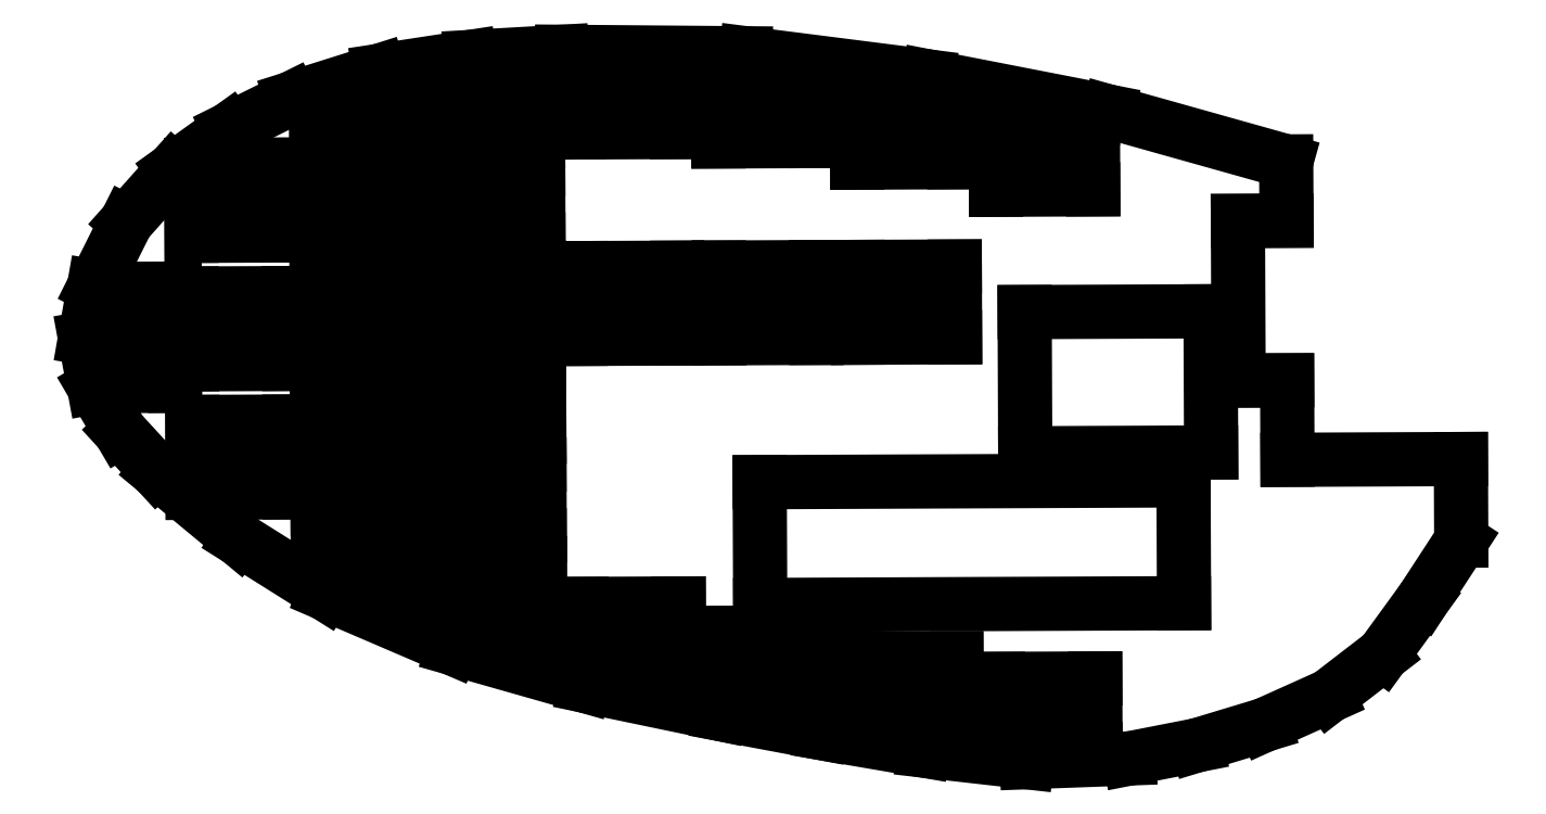
<metadata>
{"format":"dxf","ext":"dxf","renderer":"ezdxf+matplotlib","layout":"modelspace","background":"white","min_lineweight":24,"dpi":150}
</metadata>
<code>
0
SECTION
2
ENTITIES
0
CIRCLE
8
0
10
-202.4
20
-5.462
40
0.5
0
CIRCLE
8
0
10
-187.8
20
-22.73
40
0.5
0
CIRCLE
8
0
10
-187.8
20
-4.216
40
0.5
0
CIRCLE
8
0
10
-187.9
20
14.29
40
0.5
0
CIRCLE
8
0
10
-131.8
20
-0.5547
40
0.5
0
CIRCLE
8
0
10
-169.7
20
-35.19
40
0.5
0
CIRCLE
8
0
10
-169.8
20
-20.46
40
0.5
0
CIRCLE
8
0
10
-169.8
20
-5.727
40
0.5
0
CIRCLE
8
0
10
-169.9
20
23.74
40
0.5
0
CIRCLE
8
0
10
-169.9
20
9.005
40
0.5
0
CIRCLE
8
0
10
-151.7
20
-43.15
40
0.5
0
CIRCLE
8
0
10
-151.7
20
-28.94
40
0.5
0
CIRCLE
8
0
10
-111.8
20
-0.4706
40
0.5
0
CIRCLE
8
0
10
-151.8
20
-14.73
40
0.5
0
CIRCLE
8
0
10
-151.8
20
-0.5159
40
0.5
0
CIRCLE
8
0
10
-91.85
20
-0.3864
40
0.5
0
CIRCLE
8
0
10
-151.9
20
13.7
40
0.5
0
CIRCLE
8
0
10
-152
20
27.91
40
0.5
0
CIRCLE
8
0
10
-131.6
20
-48.95
40
0.5
0
CIRCLE
8
0
10
-132
20
29.2
40
0.5
0
CIRCLE
8
0
10
-111.6
20
-53.12
40
0.5
0
CIRCLE
8
0
10
-112
20
27.9
40
0.5
0
CIRCLE
8
0
10
-91.61
20
-56.84
40
0.5
0
CIRCLE
8
0
10
-91.95
20
24.85
40
0.5
0
CIRCLE
8
0
10
-71.6
20
-59.75
40
0.5
0
CIRCLE
8
0
10
-71.94
20
20.94
40
0.5
0
LINE
8
0
10
-11.9
20
-23
11
-36.9
21
-23.11
0
LINE
8
0
10
-36.9
20
-23.11
11
-36.95
21
-11.66
0
LINE
8
0
10
-37.05
20
11.34
11
-37.08
21
19.89
0
LINE
8
0
10
-36.95
20
-11.66
11
-43.95
21
-11.69
0
LINE
8
0
10
-11.9
20
-23
11
-11.85
21
-34.76
0
LINE
8
0
10
-43.95
20
-11.69
11
-44.05
21
11.31
0
LINE
8
0
10
-37.05
20
11.34
11
-44.05
21
11.31
0
LINE
8
0
10
-113
20
-26.33
11
-112.9
21
-44.03
0
LINE
8
0
10
-113
20
-26.33
11
-51.89
21
-26.07
0
LINE
8
0
10
-51.89
20
-26.07
11
-51.82
21
-43.77
0
LINE
8
0
10
-112.9
20
-44.03
11
-51.82
21
-43.77
0
LINE
8
0
10
-74.79
20
-1.819
11
-74.71
21
-22.17
0
LINE
8
0
10
-74.79
20
-1.819
11
-47.99
21
-1.707
0
LINE
8
0
10
-47.99
20
-1.707
11
-47.91
21
-22.06
0
LINE
8
0
10
-74.71
20
-22.17
11
-47.91
21
-22.06
0
LINE
8
0
10
-207.5
20
-12.48
11
-197.3
21
-12.44
0
LINE
8
0
10
-207.5
20
-12.48
11
-207.6
21
1.516
0
LINE
8
0
10
-207.6
20
1.516
11
-197.4
21
1.559
0
LINE
8
0
10
-197.3
20
-12.44
11
-197.4
21
1.559
0
LINE
8
0
10
-205.5
20
-6.725
11
-203.5
21
-6.717
0
LINE
8
0
10
-205.5
20
-6.725
11
-205.5
21
-4.225
0
LINE
8
0
10
-205.5
20
-4.225
11
-203.5
21
-4.217
0
LINE
8
0
10
-203.5
20
-6.717
11
-203.5
21
-4.217
0
LINE
8
0
10
-180.7
20
-27.8
11
-180.8
21
-17.6
0
LINE
8
0
10
-180.7
20
-27.8
11
-194.7
21
-27.85
0
LINE
8
0
10
-194.7
20
-27.85
11
-194.8
21
-17.66
0
LINE
8
0
10
-180.8
20
-17.6
11
-194.8
21
-17.66
0
LINE
8
0
10
-186.5
20
-25.82
11
-186.5
21
-23.82
0
LINE
8
0
10
-186.5
20
-25.82
11
-189
21
-25.83
0
LINE
8
0
10
-189
20
-25.83
11
-189
21
-23.83
0
LINE
8
0
10
-186.5
20
-23.82
11
-189
21
-23.83
0
LINE
8
0
10
-194.9
20
0.8548
11
-194.8
21
-9.345
0
LINE
8
0
10
-194.9
20
0.8548
11
-180.9
21
0.9137
0
LINE
8
0
10
-180.9
20
0.9137
11
-180.8
21
-9.286
0
LINE
8
0
10
-194.8
20
-9.345
11
-180.8
21
-9.286
0
LINE
8
0
10
-189.1
20
-1.121
11
-189.1
21
-3.121
0
LINE
8
0
10
-189.1
20
-1.121
11
-186.6
21
-1.11
0
LINE
8
0
10
-186.6
20
-1.11
11
-186.6
21
-3.11
0
LINE
8
0
10
-189.1
20
-3.121
11
-186.6
21
-3.11
0
LINE
8
0
10
-194.9
20
19.37
11
-194.9
21
9.166
0
LINE
8
0
10
-194.9
20
19.37
11
-180.9
21
19.42
0
LINE
8
0
10
-180.9
20
19.42
11
-180.9
21
9.224
0
LINE
8
0
10
-194.9
20
9.166
11
-180.9
21
9.224
0
LINE
8
0
10
-189.2
20
17.39
11
-189.2
21
15.39
0
LINE
8
0
10
-189.2
20
17.39
11
-186.7
21
17.4
0
LINE
8
0
10
-186.7
20
17.4
11
-186.7
21
15.4
0
LINE
8
0
10
-189.2
20
15.39
11
-186.7
21
15.4
0
LINE
8
0
10
-138.9
20
4.516
11
-138.8
21
-5.684
0
LINE
8
0
10
-138.9
20
4.516
11
-124.9
21
4.575
0
LINE
8
0
10
-124.9
20
4.575
11
-124.8
21
-5.625
0
LINE
8
0
10
-138.8
20
-5.684
11
-124.8
21
-5.625
0
LINE
8
0
10
-133.1
20
2.54
11
-133.1
21
0.54
0
LINE
8
0
10
-133.1
20
2.54
11
-130.6
21
2.55
0
LINE
8
0
10
-130.6
20
2.55
11
-130.6
21
0.5505
0
LINE
8
0
10
-133.1
20
0.54
11
-130.6
21
0.5505
0
LINE
8
0
10
-162.7
20
-40.26
11
-162.7
21
-30.06
0
LINE
8
0
10
-162.7
20
-40.26
11
-176.7
21
-40.32
0
LINE
8
0
10
-176.7
20
-40.32
11
-176.7
21
-30.12
0
LINE
8
0
10
-162.7
20
-30.06
11
-176.7
21
-30.12
0
LINE
8
0
10
-168.4
20
-38.29
11
-168.4
21
-36.29
0
LINE
8
0
10
-168.4
20
-38.29
11
-170.9
21
-38.3
0
LINE
8
0
10
-170.9
20
-38.3
11
-170.9
21
-36.3
0
LINE
8
0
10
-168.4
20
-36.29
11
-170.9
21
-36.3
0
LINE
8
0
10
-176.8
20
-15.39
11
-176.7
21
-25.59
0
LINE
8
0
10
-176.8
20
-15.39
11
-162.8
21
-15.33
0
LINE
8
0
10
-162.8
20
-15.33
11
-162.7
21
-25.53
0
LINE
8
0
10
-176.7
20
-25.59
11
-162.7
21
-25.53
0
LINE
8
0
10
-171
20
-17.37
11
-171
21
-19.37
0
LINE
8
0
10
-171
20
-17.37
11
-168.5
21
-17.36
0
LINE
8
0
10
-168.5
20
-17.36
11
-168.5
21
-19.36
0
LINE
8
0
10
-171
20
-19.37
11
-168.5
21
-19.36
0
LINE
8
0
10
-176.8
20
-0.6568
11
-176.8
21
-10.86
0
LINE
8
0
10
-176.8
20
-0.6568
11
-162.8
21
-0.5979
0
LINE
8
0
10
-162.8
20
-0.5979
11
-162.8
21
-10.8
0
LINE
8
0
10
-176.8
20
-10.86
11
-162.8
21
-10.8
0
LINE
8
0
10
-171.1
20
-2.633
11
-171.1
21
-4.633
0
LINE
8
0
10
-171.1
20
-2.633
11
-168.6
21
-2.622
0
LINE
8
0
10
-168.6
20
-2.622
11
-168.6
21
-4.622
0
LINE
8
0
10
-171.1
20
-4.633
11
-168.6
21
-4.622
0
LINE
8
0
10
-177
20
28.81
11
-176.9
21
18.61
0
LINE
8
0
10
-177
20
28.81
11
-163
21
28.87
0
LINE
8
0
10
-163
20
28.87
11
-162.9
21
18.67
0
LINE
8
0
10
-176.9
20
18.61
11
-162.9
21
18.67
0
LINE
8
0
10
-171.2
20
26.83
11
-171.2
21
24.83
0
LINE
8
0
10
-171.2
20
26.83
11
-168.7
21
26.84
0
LINE
8
0
10
-168.7
20
26.84
11
-168.7
21
24.84
0
LINE
8
0
10
-171.2
20
24.83
11
-168.7
21
24.84
0
LINE
8
0
10
-176.9
20
14.08
11
-176.9
21
3.876
0
LINE
8
0
10
-176.9
20
14.08
11
-162.9
21
14.13
0
LINE
8
0
10
-162.9
20
14.13
11
-162.9
21
3.935
0
LINE
8
0
10
-176.9
20
3.876
11
-162.9
21
3.935
0
LINE
8
0
10
-171.1
20
12.1
11
-171.1
21
10.1
0
LINE
8
0
10
-171.1
20
12.1
11
-168.6
21
12.11
0
LINE
8
0
10
-168.6
20
12.11
11
-168.6
21
10.11
0
LINE
8
0
10
-171.1
20
10.1
11
-168.6
21
10.11
0
LINE
8
0
10
-144.6
20
-48.22
11
-144.7
21
-38.02
0
LINE
8
0
10
-144.6
20
-48.22
11
-158.6
21
-48.28
0
LINE
8
0
10
-158.6
20
-48.28
11
-158.7
21
-38.08
0
LINE
8
0
10
-144.7
20
-38.02
11
-158.7
21
-38.08
0
LINE
8
0
10
-150.4
20
-46.25
11
-150.4
21
-44.25
0
LINE
8
0
10
-150.4
20
-46.25
11
-152.9
21
-46.26
0
LINE
8
0
10
-152.9
20
-46.26
11
-152.9
21
-44.26
0
LINE
8
0
10
-150.4
20
-44.25
11
-152.9
21
-44.26
0
LINE
8
0
10
-158.7
20
-23.87
11
-158.7
21
-34.07
0
LINE
8
0
10
-158.7
20
-23.87
11
-144.7
21
-23.81
0
LINE
8
0
10
-144.7
20
-23.81
11
-144.7
21
-34.01
0
LINE
8
0
10
-158.7
20
-34.07
11
-144.7
21
-34.01
0
LINE
8
0
10
-153
20
-25.84
11
-153
21
-27.84
0
LINE
8
0
10
-153
20
-25.84
11
-150.5
21
-25.83
0
LINE
8
0
10
-150.5
20
-25.83
11
-150.5
21
-27.83
0
LINE
8
0
10
-153
20
-27.84
11
-150.5
21
-27.83
0
LINE
8
0
10
-118.9
20
4.6
11
-118.8
21
-5.6
0
LINE
8
0
10
-118.9
20
4.6
11
-104.9
21
4.659
0
LINE
8
0
10
-104.9
20
4.659
11
-104.8
21
-5.541
0
LINE
8
0
10
-118.8
20
-5.6
11
-104.8
21
-5.541
0
LINE
8
0
10
-113.1
20
2.624
11
-113.1
21
0.6241
0
LINE
8
0
10
-113.1
20
2.624
11
-110.6
21
2.635
0
LINE
8
0
10
-110.6
20
2.635
11
-110.6
21
0.6347
0
LINE
8
0
10
-113.1
20
0.6241
11
-110.6
21
0.6347
0
LINE
8
0
10
-158.8
20
-9.656
11
-158.8
21
-19.86
0
LINE
8
0
10
-158.8
20
-9.656
11
-144.8
21
-9.598
0
LINE
8
0
10
-144.8
20
-9.598
11
-144.8
21
-19.8
0
LINE
8
0
10
-158.8
20
-19.86
11
-144.8
21
-19.8
0
LINE
8
0
10
-153
20
-11.63
11
-153
21
-13.63
0
LINE
8
0
10
-153
20
-11.63
11
-150.5
21
-11.62
0
LINE
8
0
10
-150.5
20
-11.62
11
-150.5
21
-13.62
0
LINE
8
0
10
-153
20
-13.63
11
-150.5
21
-13.62
0
LINE
8
0
10
-158.9
20
4.555
11
-158.8
21
-5.645
0
LINE
8
0
10
-158.9
20
4.555
11
-144.9
21
4.614
0
LINE
8
0
10
-144.9
20
4.614
11
-144.8
21
-5.586
0
LINE
8
0
10
-158.8
20
-5.645
11
-144.8
21
-5.586
0
LINE
8
0
10
-153.1
20
2.579
11
-153.1
21
0.5789
0
LINE
8
0
10
-153.1
20
2.579
11
-150.6
21
2.589
0
LINE
8
0
10
-150.6
20
2.589
11
-150.6
21
0.5894
0
LINE
8
0
10
-153.1
20
0.5789
11
-150.6
21
0.5894
0
LINE
8
0
10
-98.87
20
4.684
11
-98.82
21
-5.516
0
LINE
8
0
10
-98.87
20
4.684
11
-84.87
21
4.743
0
LINE
8
0
10
-84.87
20
4.743
11
-84.82
21
-5.457
0
LINE
8
0
10
-98.82
20
-5.516
11
-84.82
21
-5.457
0
LINE
8
0
10
-93.11
20
2.708
11
-93.1
21
0.7083
0
LINE
8
0
10
-93.11
20
2.708
11
-90.61
21
2.719
0
LINE
8
0
10
-90.61
20
2.719
11
-90.6
21
0.7188
0
LINE
8
0
10
-93.1
20
0.7083
11
-90.6
21
0.7188
0
LINE
8
0
10
-158.9
20
18.77
11
-158.9
21
8.567
0
LINE
8
0
10
-158.9
20
18.77
11
-144.9
21
18.83
0
LINE
8
0
10
-144.9
20
18.83
11
-144.9
21
8.626
0
LINE
8
0
10
-158.9
20
8.567
11
-144.9
21
8.626
0
LINE
8
0
10
-153.2
20
16.79
11
-153.2
21
14.79
0
LINE
8
0
10
-153.2
20
16.79
11
-150.7
21
16.8
0
LINE
8
0
10
-150.7
20
16.8
11
-150.7
21
14.8
0
LINE
8
0
10
-153.2
20
14.79
11
-150.7
21
14.8
0
LINE
8
0
10
-159
20
32.98
11
-158.9
21
22.78
0
LINE
8
0
10
-159
20
32.98
11
-145
21
33.04
0
LINE
8
0
10
-145
20
33.04
11
-144.9
21
22.84
0
LINE
8
0
10
-158.9
20
22.78
11
-144.9
21
22.84
0
LINE
8
0
10
-153.2
20
31
11
-153.2
21
29
0
LINE
8
0
10
-153.2
20
31
11
-150.7
21
31.01
0
LINE
8
0
10
-150.7
20
31.01
11
-150.7
21
29.01
0
LINE
8
0
10
-153.2
20
29
11
-150.7
21
29.01
0
LINE
8
0
10
-124.6
20
-54.02
11
-124.7
21
-43.82
0
LINE
8
0
10
-124.6
20
-54.02
11
-138.6
21
-54.07
0
LINE
8
0
10
-138.6
20
-54.07
11
-138.7
21
-43.88
0
LINE
8
0
10
-124.7
20
-43.82
11
-138.7
21
-43.88
0
LINE
8
0
10
-130.4
20
-52.04
11
-130.4
21
-50.04
0
LINE
8
0
10
-130.4
20
-52.04
11
-132.9
21
-52.05
0
LINE
8
0
10
-132.9
20
-52.05
11
-132.9
21
-50.05
0
LINE
8
0
10
-130.4
20
-50.04
11
-132.9
21
-50.05
0
LINE
8
0
10
-139
20
34.27
11
-138.9
21
24.07
0
LINE
8
0
10
-139
20
34.27
11
-125
21
34.33
0
LINE
8
0
10
-125
20
34.33
11
-124.9
21
24.13
0
LINE
8
0
10
-138.9
20
24.07
11
-124.9
21
24.13
0
LINE
8
0
10
-133.2
20
32.3
11
-133.2
21
30.3
0
LINE
8
0
10
-133.2
20
32.3
11
-130.7
21
32.31
0
LINE
8
0
10
-130.7
20
32.31
11
-130.7
21
30.31
0
LINE
8
0
10
-133.2
20
30.3
11
-130.7
21
30.31
0
LINE
8
0
10
-104.6
20
-58.2
11
-104.6
21
-48
0
LINE
8
0
10
-104.6
20
-58.2
11
-118.6
21
-58.25
0
LINE
8
0
10
-118.6
20
-58.25
11
-118.6
21
-48.05
0
LINE
8
0
10
-104.6
20
-48
11
-118.6
21
-48.05
0
LINE
8
0
10
-110.4
20
-56.22
11
-110.4
21
-54.22
0
LINE
8
0
10
-110.4
20
-56.22
11
-112.9
21
-56.23
0
LINE
8
0
10
-112.9
20
-56.23
11
-112.9
21
-54.23
0
LINE
8
0
10
-110.4
20
-54.22
11
-112.9
21
-54.23
0
LINE
8
0
10
-119
20
32.97
11
-118.9
21
22.77
0
LINE
8
0
10
-119
20
32.97
11
-105
21
33.03
0
LINE
8
0
10
-105
20
33.03
11
-104.9
21
22.83
0
LINE
8
0
10
-118.9
20
22.77
11
-104.9
21
22.83
0
LINE
8
0
10
-113.2
20
31
11
-113.2
21
29
0
LINE
8
0
10
-113.2
20
31
11
-110.7
21
31.01
0
LINE
8
0
10
-110.7
20
31.01
11
-110.7
21
29.01
0
LINE
8
0
10
-113.2
20
29
11
-110.7
21
29.01
0
LINE
8
0
10
-84.59
20
-61.92
11
-84.63
21
-51.72
0
LINE
8
0
10
-84.59
20
-61.92
11
-98.59
21
-61.97
0
LINE
8
0
10
-98.59
20
-61.97
11
-98.63
21
-51.77
0
LINE
8
0
10
-84.63
20
-51.72
11
-98.63
21
-51.77
0
LINE
8
0
10
-90.35
20
-59.94
11
-90.35
21
-57.94
0
LINE
8
0
10
-90.35
20
-59.94
11
-92.84
21
-59.95
0
LINE
8
0
10
-92.84
20
-59.95
11
-92.85
21
-57.95
0
LINE
8
0
10
-90.35
20
-57.94
11
-92.85
21
-57.95
0
LINE
8
0
10
-98.97
20
29.92
11
-98.93
21
19.72
0
LINE
8
0
10
-98.97
20
29.92
11
-84.97
21
29.98
0
LINE
8
0
10
-84.97
20
29.98
11
-84.93
21
19.78
0
LINE
8
0
10
-98.93
20
19.72
11
-84.93
21
19.78
0
LINE
8
0
10
-93.21
20
27.94
11
-93.21
21
25.94
0
LINE
8
0
10
-93.21
20
27.94
11
-90.71
21
27.95
0
LINE
8
0
10
-90.71
20
27.95
11
-90.71
21
25.95
0
LINE
8
0
10
-93.21
20
25.94
11
-90.71
21
25.95
0
LINE
8
0
10
-64.57
20
-64.82
11
-64.62
21
-54.62
0
LINE
8
0
10
-64.57
20
-64.82
11
-78.57
21
-64.88
0
LINE
8
0
10
-78.57
20
-64.88
11
-78.62
21
-54.68
0
LINE
8
0
10
-64.62
20
-54.62
11
-78.62
21
-54.68
0
LINE
8
0
10
-70.33
20
-62.85
11
-70.34
21
-60.85
0
LINE
8
0
10
-70.33
20
-62.85
11
-72.83
21
-62.86
0
LINE
8
0
10
-72.83
20
-62.86
11
-72.84
21
-60.86
0
LINE
8
0
10
-70.34
20
-60.85
11
-72.84
21
-60.86
0
LINE
8
0
10
-78.96
20
26.01
11
-78.91
21
15.81
0
LINE
8
0
10
-78.96
20
26.01
11
-64.96
21
26.07
0
LINE
8
0
10
-64.96
20
26.07
11
-64.91
21
15.87
0
LINE
8
0
10
-78.91
20
15.81
11
-64.91
21
15.87
0
LINE
8
0
10
-73.2
20
24.03
11
-73.19
21
22.03
0
LINE
8
0
10
-73.2
20
24.03
11
-70.7
21
24.04
0
LINE
8
0
10
-70.7
20
24.04
11
-70.69
21
22.04
0
LINE
8
0
10
-73.19
20
22.03
11
-70.69
21
22.04
0
LINE
8
0
10
-37.08
20
19.89
11
-62.67
21
27.07
0
LINE
8
0
10
-62.67
20
27.07
11
-88.69
21
32.13
0
LINE
8
0
10
-88.69
20
32.13
11
-115
21
35.47
0
LINE
8
0
10
-115
20
35.47
11
-141.5
21
35.69
0
LINE
8
0
10
-141.5
20
35.69
11
-154.8
21
34.94
0
LINE
8
0
10
-154.8
20
34.94
11
-167.9
21
32.94
0
LINE
8
0
10
-167.9
20
32.94
11
-180.5
21
28.94
0
LINE
8
0
10
-180.5
20
28.94
11
-189.5
21
24.52
0
LINE
8
0
10
-189.5
20
24.52
11
-197.6
21
18.71
0
LINE
8
0
10
-197.6
20
18.71
11
-204.3
21
11.16
0
LINE
8
0
10
-204.3
20
11.16
11
-208.9
21
1.843
0
LINE
8
0
10
-208.9
20
1.843
11
-210.2
21
-5.573
0
LINE
8
0
10
-210.2
20
-5.573
11
-208.9
21
-12.62
0
LINE
8
0
10
-208.9
20
-12.62
11
-205.2
21
-19
0
LINE
8
0
10
-205.2
20
-19
11
-199.9
21
-24.76
0
LINE
8
0
10
-199.9
20
-24.76
11
-188.1
21
-34.56
0
LINE
8
0
10
-188.1
20
-34.56
11
-175.6
21
-42.4
0
LINE
8
0
10
-175.6
20
-42.4
11
-157.3
21
-50.24
0
LINE
8
0
10
-157.3
20
-50.24
11
-138.2
21
-55.68
0
LINE
8
0
10
-138.2
20
-55.68
11
-118.7
21
-59.73
0
LINE
8
0
10
-118.7
20
-59.73
11
-104.1
21
-62.48
0
LINE
8
0
10
-104.1
20
-62.48
11
-89.35
21
-65
0
LINE
8
0
10
-89.35
20
-65
11
-74.48
21
-66.69
0
LINE
8
0
10
-74.48
20
-66.69
11
-59.68
21
-66.14
0
LINE
8
0
10
-59.68
20
-66.14
11
-49.91
21
-64.24
0
LINE
8
0
10
-49.91
20
-64.24
11
-40.17
21
-61.29
0
LINE
8
0
10
-40.17
20
-61.29
11
-30.91
21
-57.13
0
LINE
8
0
10
-30.91
20
-57.13
11
-23.13
21
-51.14
0
LINE
8
0
10
-23.13
20
-51.14
11
-17.32
21
-43.16
0
LINE
8
0
10
-17.32
20
-43.16
11
-11.85
21
-34.76
0
SPLINE
8
spline
210
0
220
0
230
0
70
    8
71
    2
72
   33
73
   30
74
    0
42
1e-07
43
1e-07
40
0
40
0
40
0
40
0.03571
40
0.07143
40
0.1071
40
0.1429
40
0.1786
40
0.2143
40
0.25
40
0.2857
40
0.3214
40
0.3571
40
0.3929
40
0.4286
40
0.4643
40
0.5
40
0.5357
40
0.5714
40
0.6071
40
0.6429
40
0.6786
40
0.7143
40
0.75
40
0.7857
40
0.8214
40
0.8571
40
0.8929
40
0.9286
40
0.9643
40
1
40
1
40
1
10
-37.08
20
19.89
30
0
10
-58
20
26.47
30
0
10
-89.39
20
32.45
30
0
10
-115.2
20
35.91
30
0
10
-139.3
20
35.86
30
0
10
-155.1
20
35.08
30
0
10
-168
20
33.18
30
0
10
-180.1
20
29.36
30
0
10
-189.7
20
24.65
30
0
10
-197.7
20
18.93
30
0
10
-204.6
20
11.24
30
0
10
-209.1
20
2.412
30
0
10
-210.6
20
-5.576
30
0
10
-209.2
20
-12.8
30
0
10
-205.4
20
-19.03
30
0
10
-199.1
20
-25.73
30
0
10
-188.6
20
-34.48
30
0
10
-174.9
20
-43.17
30
0
10
-157.5
20
-50.49
30
0
10
-138.5
20
-55.8
30
0
10
-116.8
20
-60.15
30
0
10
-91.96
20
-64.76
30
0
10
-73.94
20
-67.04
30
0
10
-60.53
20
-66.49
30
0
10
-49.69
20
-64.31
30
0
10
-40.15
20
-61.44
30
0
10
-30.79
20
-57.38
30
0
10
-22.98
20
-51.67
30
0
10
-16.31
20
-41.67
30
0
10
-11.85
20
-34.76
30
0
0
ENDSEC
0
EOF

</code>
